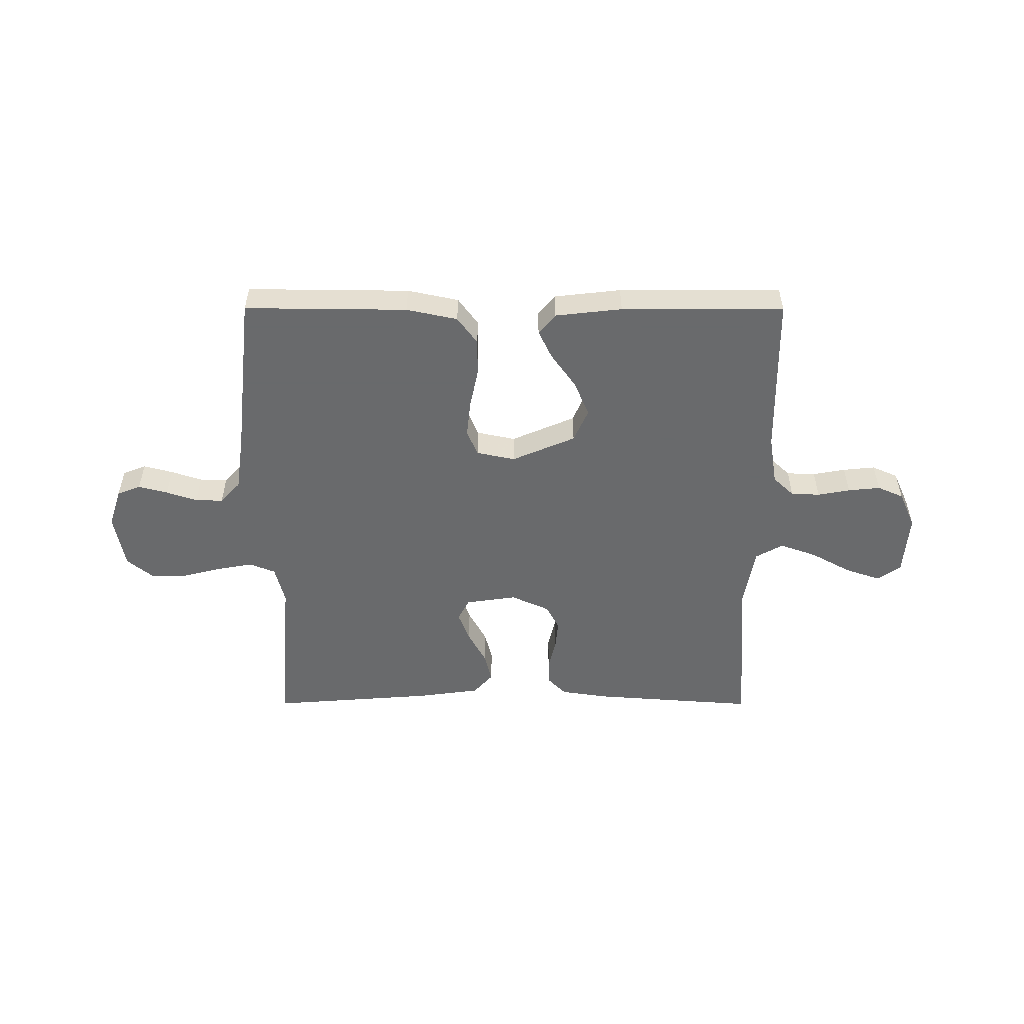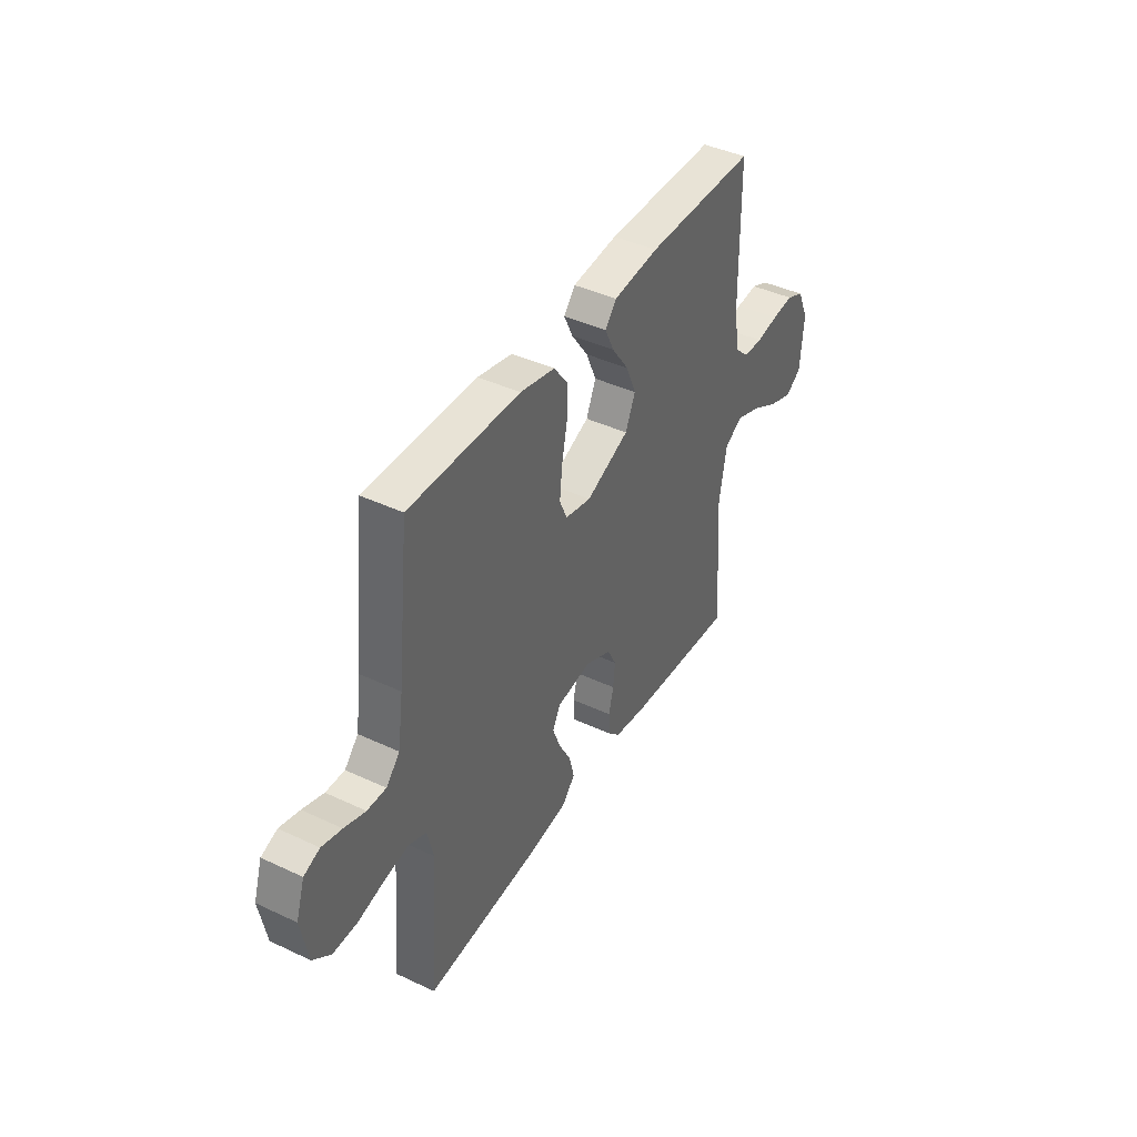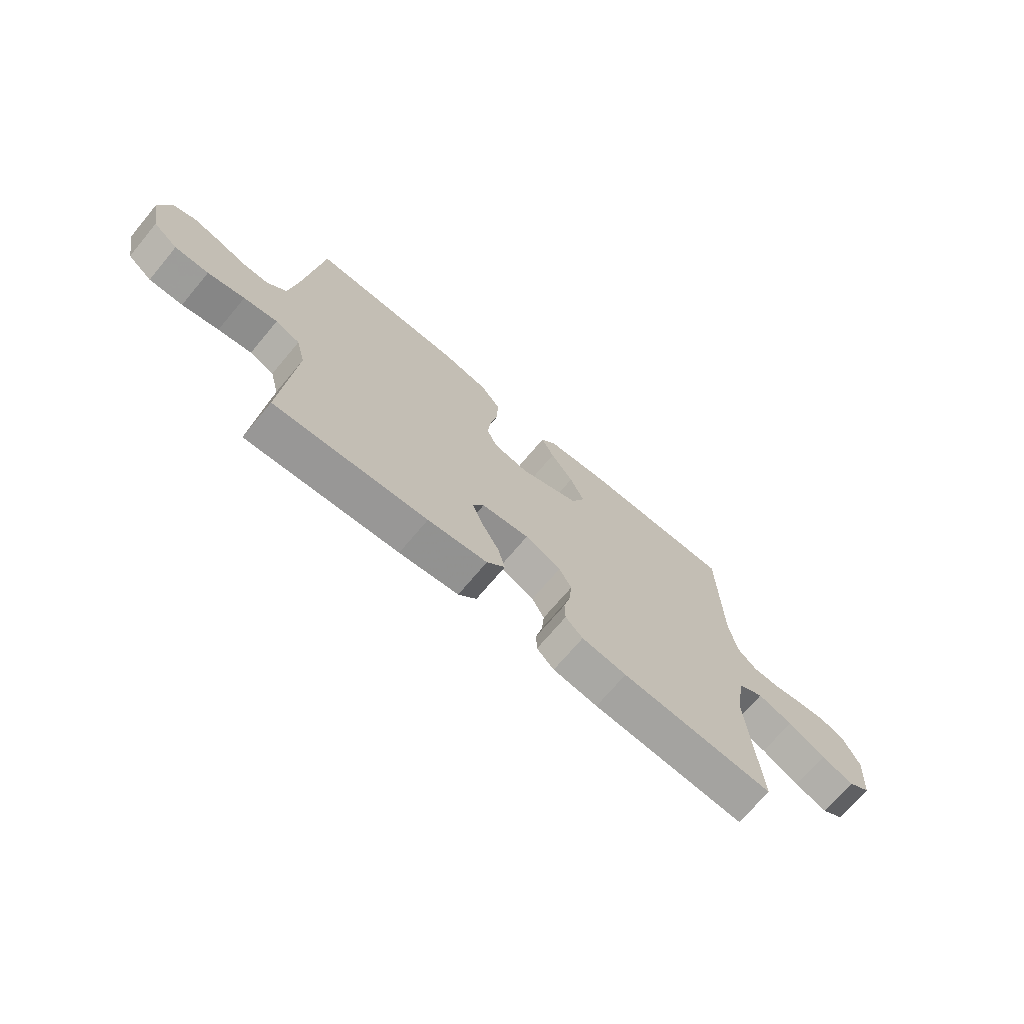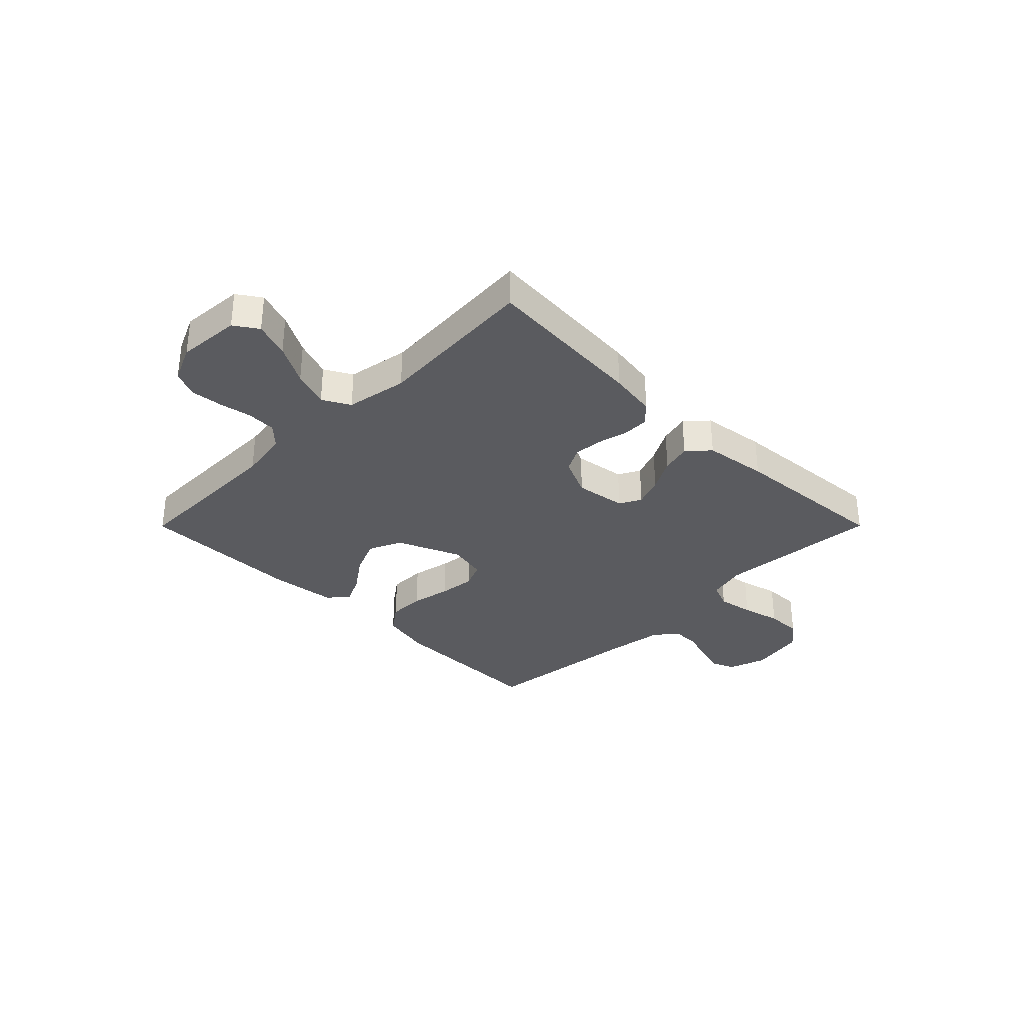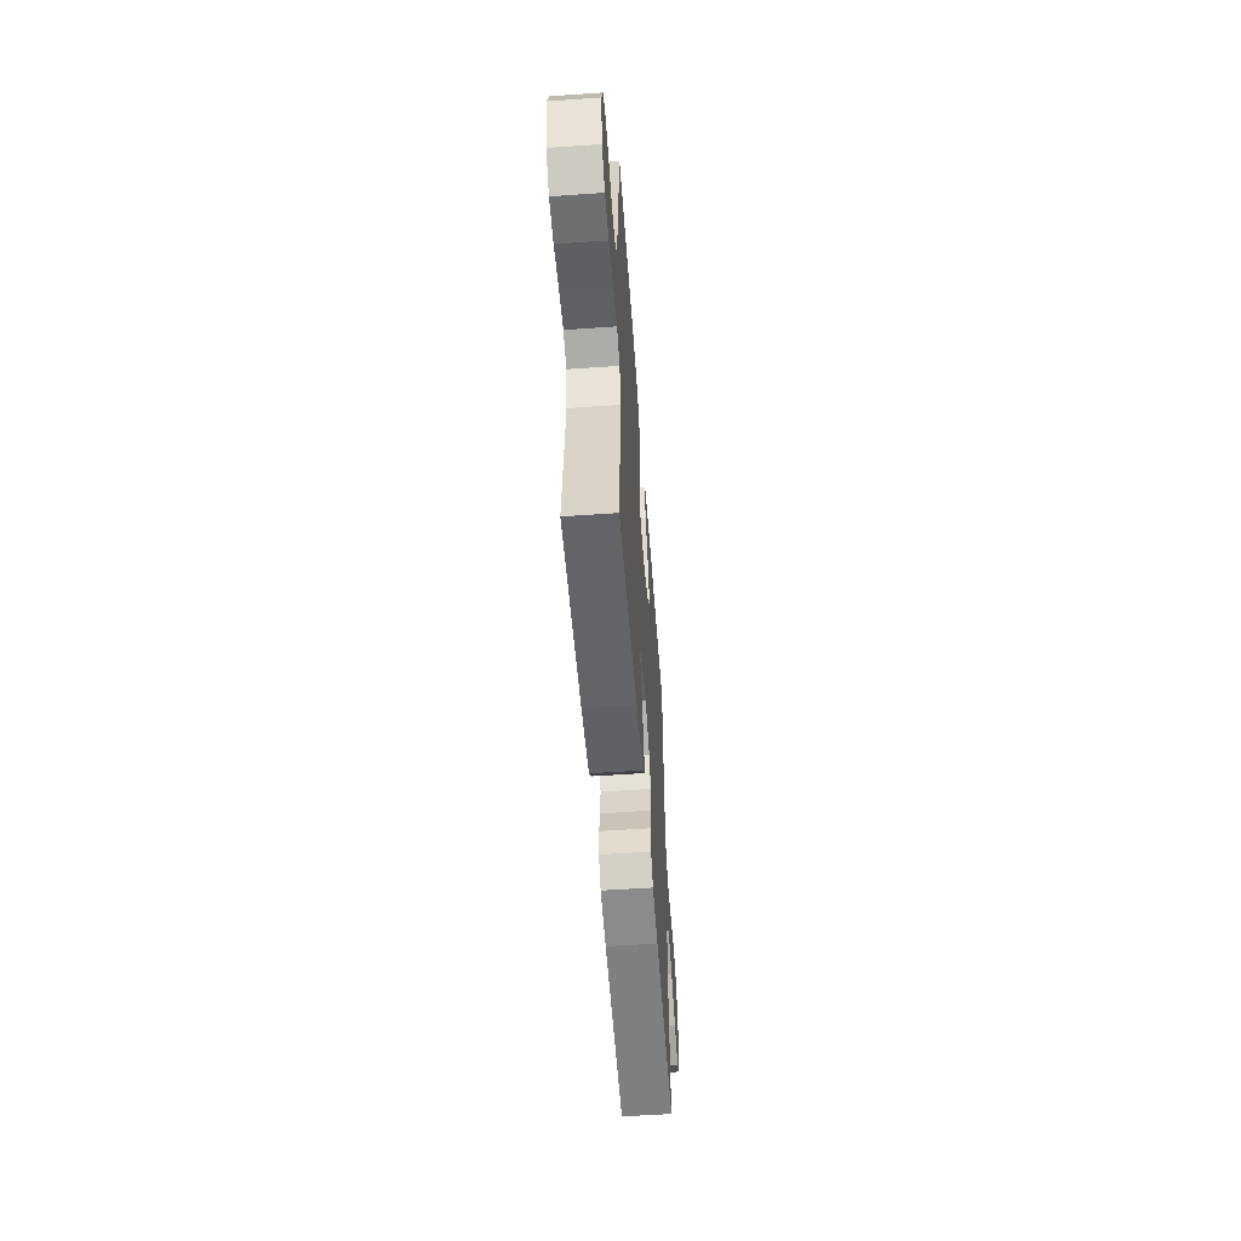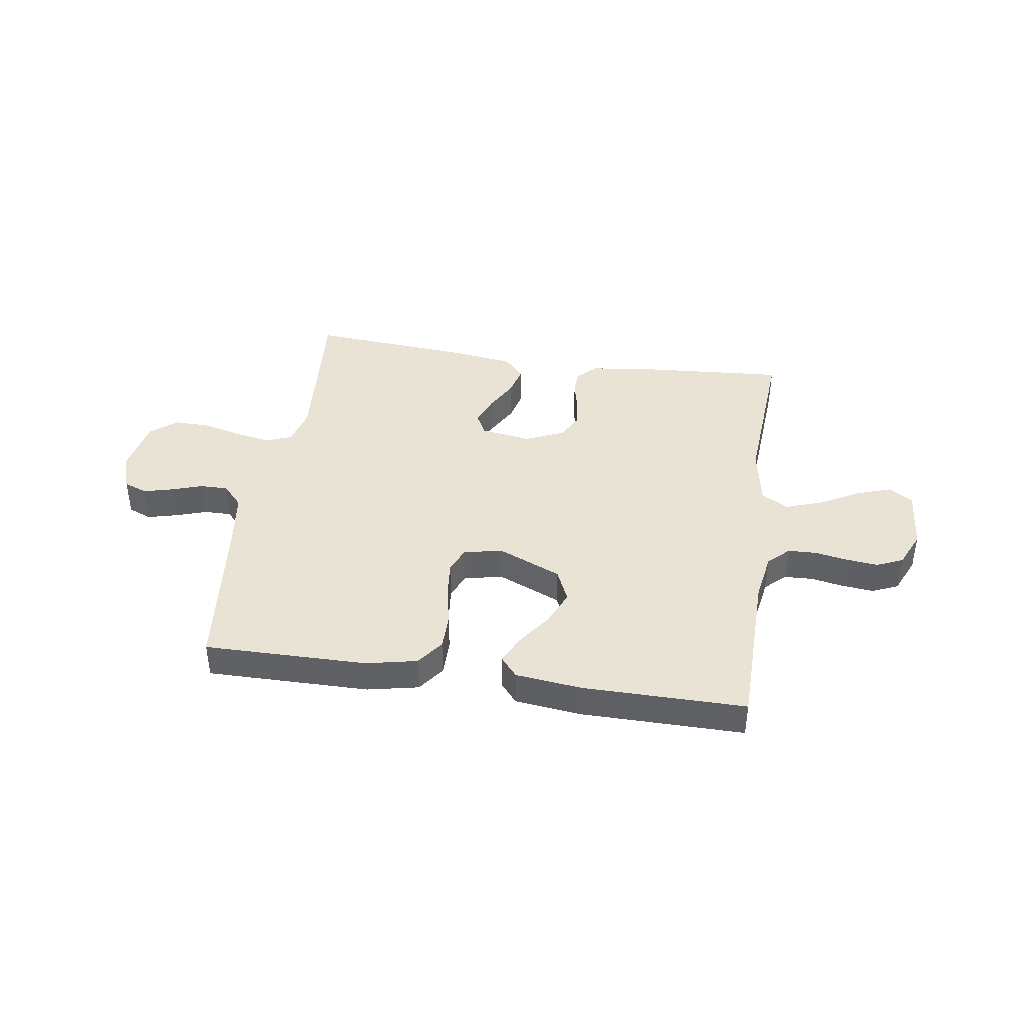
<metadata>
{"format":"obj","ext":"obj","renderer":"f3d","projection":"perspective","resolution":1024,"background":"white","views":[{"elev":-52.9,"azim":-0.1,"up":"+Y"},{"elev":41.8,"azim":-60.5,"up":"+Z"},{"elev":-70.8,"azim":-40.0,"up":"+Z"},{"elev":-32.9,"azim":135.1,"up":"+Y"},{"elev":-55.5,"azim":-85.8,"up":"+Z"},{"elev":41.1,"azim":8.6,"up":"+Y"}]}
</metadata>
<code>
v -0.5 0.07 0.5
v -0.2 0.07 0.497
v -0.106 0.07 0.477
v -0.069 0.07 0.427
v -0.069 0.07 0.359
v -0.084 0.07 0.286
v -0.091 0.07 0.219
v -0.071 0.07 0.172
v 0 0.07 0.157
v 0.117 0.07 0.207
v 0.144 0.07 0.268
v 0.116 0.07 0.333
v 0.071 0.07 0.396
v 0.046 0.07 0.448
v 0.077 0.07 0.485
v 0.2 0.07 0.499
v 0.5 0.07 0.5
v 0.504 0.07 0.2
v 0.519 0.07 0.109
v 0.557 0.07 0.073
v 0.61 0.07 0.071
v 0.67 0.07 0.082
v 0.729 0.07 0.088
v 0.777 0.07 0.067
v 0.807 0.07 0
v 0.798 0.07 -0.116
v 0.755 0.07 -0.145
v 0.69 0.07 -0.123
v 0.617 0.07 -0.083
v 0.549 0.07 -0.059
v 0.499 0.07 -0.087
v 0.479 0.07 -0.2
v 0.5 0.07 -0.5
v 0.2 0.07 -0.478
v 0.112 0.07 -0.465
v 0.078 0.07 -0.431
v 0.077 0.07 -0.383
v 0.09 0.07 -0.329
v 0.095 0.07 -0.275
v 0.071 0.07 -0.229
v 0 0.07 -0.197
v -0.094 0.07 -0.211
v -0.115 0.07 -0.251
v -0.094 0.07 -0.306
v -0.061 0.07 -0.366
v -0.047 0.07 -0.421
v -0.083 0.07 -0.461
v -0.2 0.07 -0.477
v -0.5 0.07 -0.5
v -0.476 0.07 -0.2
v -0.494 0.07 -0.129
v -0.542 0.07 -0.11
v -0.608 0.07 -0.122
v -0.68 0.07 -0.14
v -0.746 0.07 -0.141
v -0.794 0.07 -0.102
v -0.813 0.07 0
v -0.79 0.07 0.071
v -0.747 0.07 0.088
v -0.693 0.07 0.074
v -0.636 0.07 0.055
v -0.585 0.07 0.054
v -0.548 0.07 0.094
v -0.533 0.07 0.2
v -0.5 0 0.5
v -0.2 0 0.497
v -0.106 0 0.477
v -0.069 0 0.427
v -0.069 0 0.359
v -0.084 0 0.286
v -0.091 0 0.219
v -0.071 0 0.172
v 0 0 0.157
v 0.117 0 0.207
v 0.144 0 0.268
v 0.116 0 0.333
v 0.071 0 0.396
v 0.046 0 0.448
v 0.077 0 0.485
v 0.2 0 0.499
v 0.5 0 0.5
v 0.504 0 0.2
v 0.519 0 0.109
v 0.557 0 0.073
v 0.61 0 0.071
v 0.67 0 0.082
v 0.729 0 0.088
v 0.777 0 0.067
v 0.807 0 0
v 0.798 0 -0.116
v 0.755 0 -0.145
v 0.69 0 -0.123
v 0.617 0 -0.083
v 0.549 0 -0.059
v 0.499 0 -0.087
v 0.479 0 -0.2
v 0.5 0 -0.5
v 0.2 0 -0.478
v 0.112 0 -0.465
v 0.078 0 -0.431
v 0.077 0 -0.383
v 0.09 0 -0.329
v 0.095 0 -0.275
v 0.071 0 -0.229
v 0 0 -0.197
v -0.094 0 -0.211
v -0.115 0 -0.251
v -0.094 0 -0.306
v -0.061 0 -0.366
v -0.047 0 -0.421
v -0.083 0 -0.461
v -0.2 0 -0.477
v -0.5 0 -0.5
v -0.476 0 -0.2
v -0.494 0 -0.129
v -0.542 0 -0.11
v -0.608 0 -0.122
v -0.68 0 -0.14
v -0.746 0 -0.141
v -0.794 0 -0.102
v -0.813 0 0
v -0.79 0 0.071
v -0.747 0 0.088
v -0.693 0 0.074
v -0.636 0 0.055
v -0.585 0 0.054
v -0.548 0 0.094
v -0.533 0 0.2
f 58 59 60 61
f 56 57 58 61
f 56 61 62
f 53 54 55 56
f 52 53 56 62
f 51 52 62 63
f 47 48 49 50
f 44 45 46 47
f 43 44 47 50
f 42 43 50 51
f 35 36 37 38
f 35 38 39
f 32 33 34 35
f 31 32 35 39
f 30 31 39 40
f 26 27 28 29
f 26 29 30
f 25 26 30
f 24 25 30
f 21 22 23 24
f 21 24 30 40
f 15 16 17 18
f 15 18 19
f 12 13 14 15
f 11 12 15 19
f 10 11 19 20
f 3 4 5 6
f 3 6 7
f 64 1 2 3
f 64 3 7
f 63 64 7 8
f 41 42 51 63
f 41 63 8 9
f 20 21 40 41
f 9 10 20 41
f 125 124 123 122
f 125 122 121 120
f 126 125 120
f 120 119 118 117
f 126 120 117 116
f 127 126 116 115
f 114 113 112 111
f 111 110 109 108
f 114 111 108 107
f 115 114 107 106
f 102 101 100 99
f 103 102 99
f 99 98 97 96
f 103 99 96 95
f 104 103 95 94
f 93 92 91 90
f 94 93 90
f 94 90 89
f 94 89 88
f 88 87 86 85
f 104 94 88 85
f 82 81 80 79
f 83 82 79
f 79 78 77 76
f 83 79 76 75
f 84 83 75 74
f 70 69 68 67
f 71 70 67
f 67 66 65 128
f 71 67 128
f 72 71 128 127
f 127 115 106 105
f 73 72 127 105
f 105 104 85 84
f 105 84 74 73
f 1 65 66 2
f 2 66 67 3
f 3 67 68 4
f 4 68 69 5
f 5 69 70 6
f 6 70 71 7
f 7 71 72 8
f 8 72 73 9
f 9 73 74 10
f 10 74 75 11
f 11 75 76 12
f 12 76 77 13
f 13 77 78 14
f 14 78 79 15
f 15 79 80 16
f 16 80 81 17
f 17 81 82 18
f 18 82 83 19
f 19 83 84 20
f 20 84 85 21
f 21 85 86 22
f 22 86 87 23
f 23 87 88 24
f 24 88 89 25
f 25 89 90 26
f 26 90 91 27
f 27 91 92 28
f 28 92 93 29
f 29 93 94 30
f 30 94 95 31
f 31 95 96 32
f 32 96 97 33
f 33 97 98 34
f 34 98 99 35
f 35 99 100 36
f 36 100 101 37
f 37 101 102 38
f 38 102 103 39
f 39 103 104 40
f 40 104 105 41
f 41 105 106 42
f 42 106 107 43
f 43 107 108 44
f 44 108 109 45
f 45 109 110 46
f 46 110 111 47
f 47 111 112 48
f 48 112 113 49
f 49 113 114 50
f 50 114 115 51
f 51 115 116 52
f 52 116 117 53
f 53 117 118 54
f 54 118 119 55
f 55 119 120 56
f 56 120 121 57
f 57 121 122 58
f 58 122 123 59
f 59 123 124 60
f 60 124 125 61
f 61 125 126 62
f 62 126 127 63
f 63 127 128 64
f 64 128 65 1

</code>
